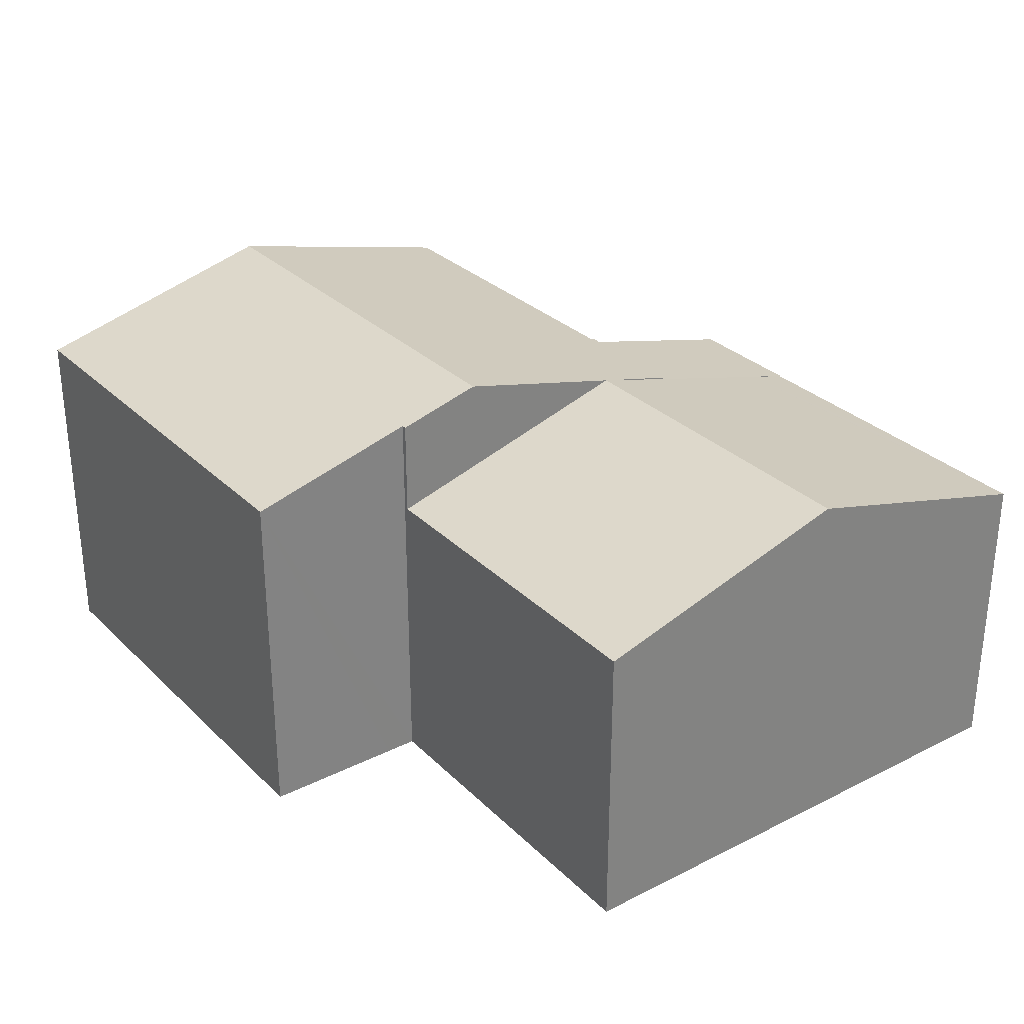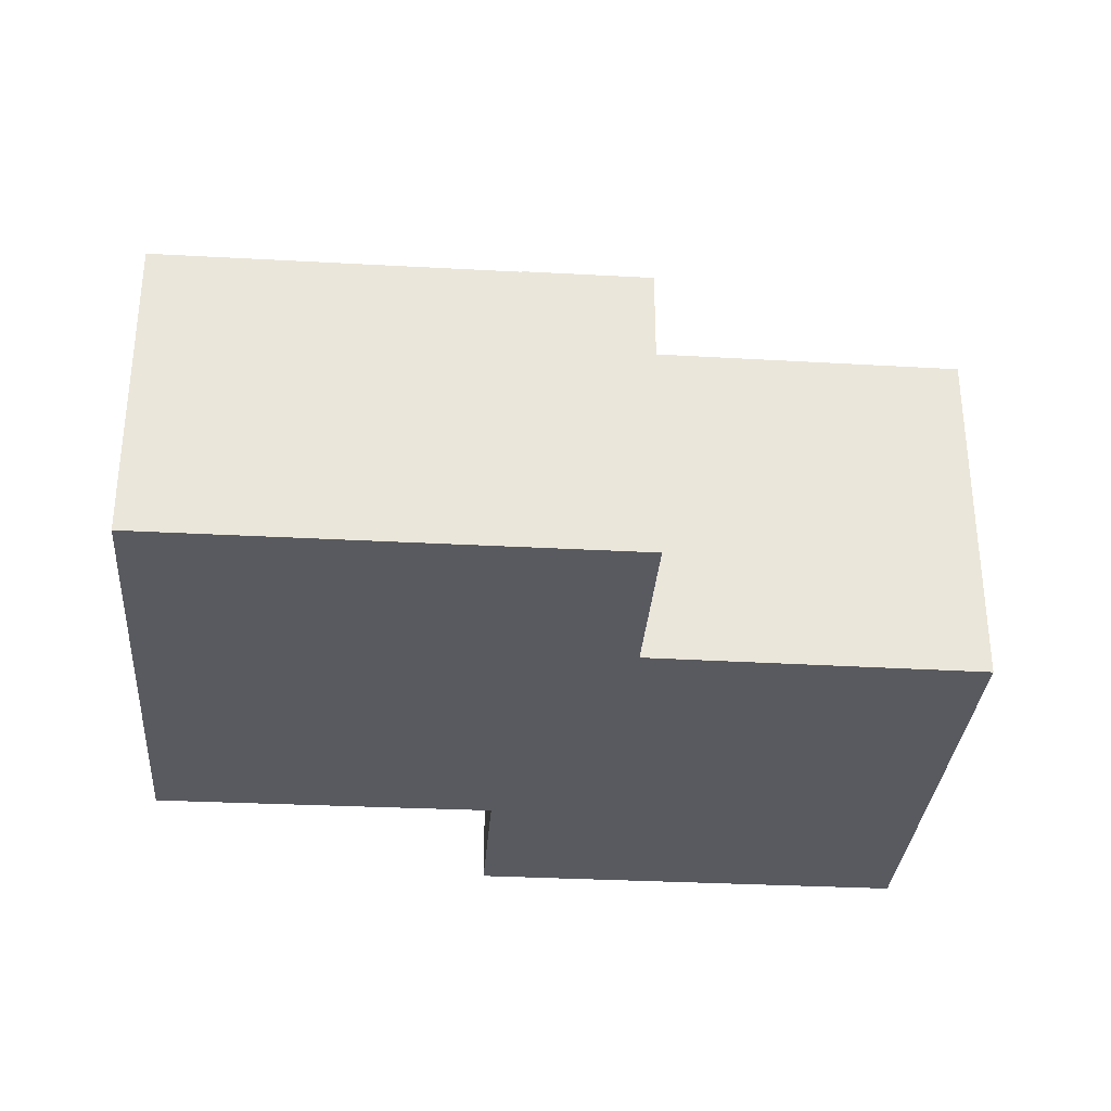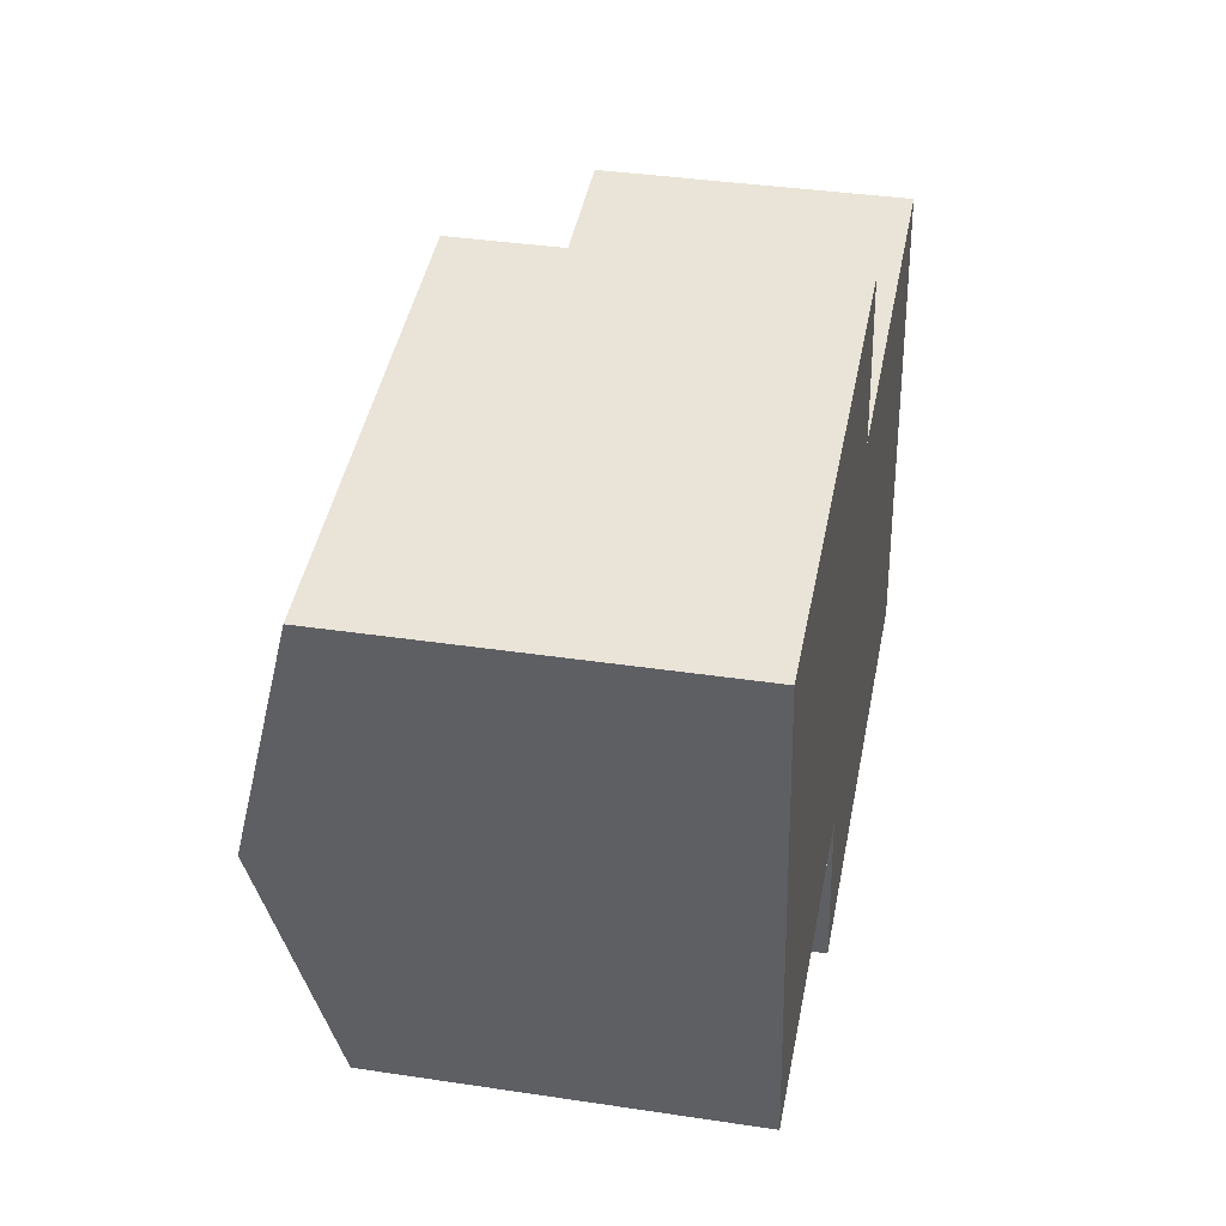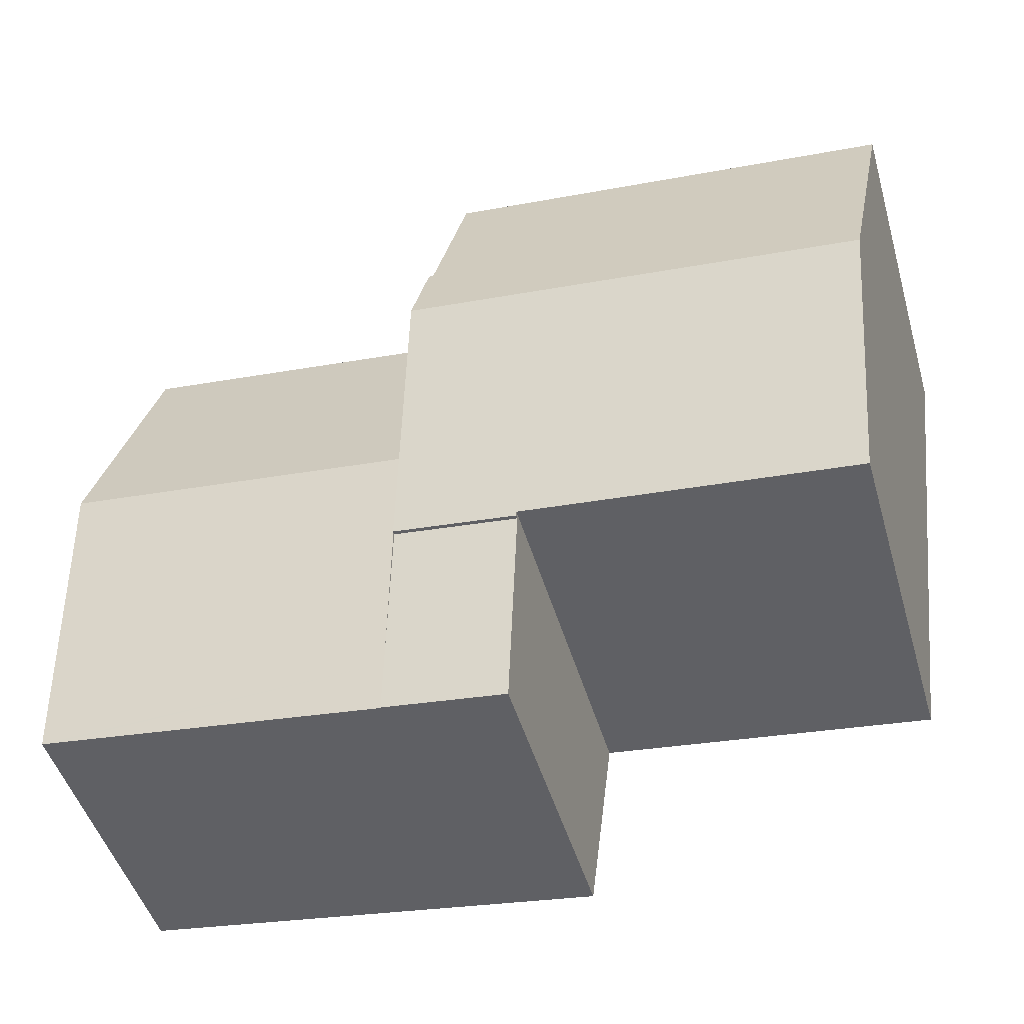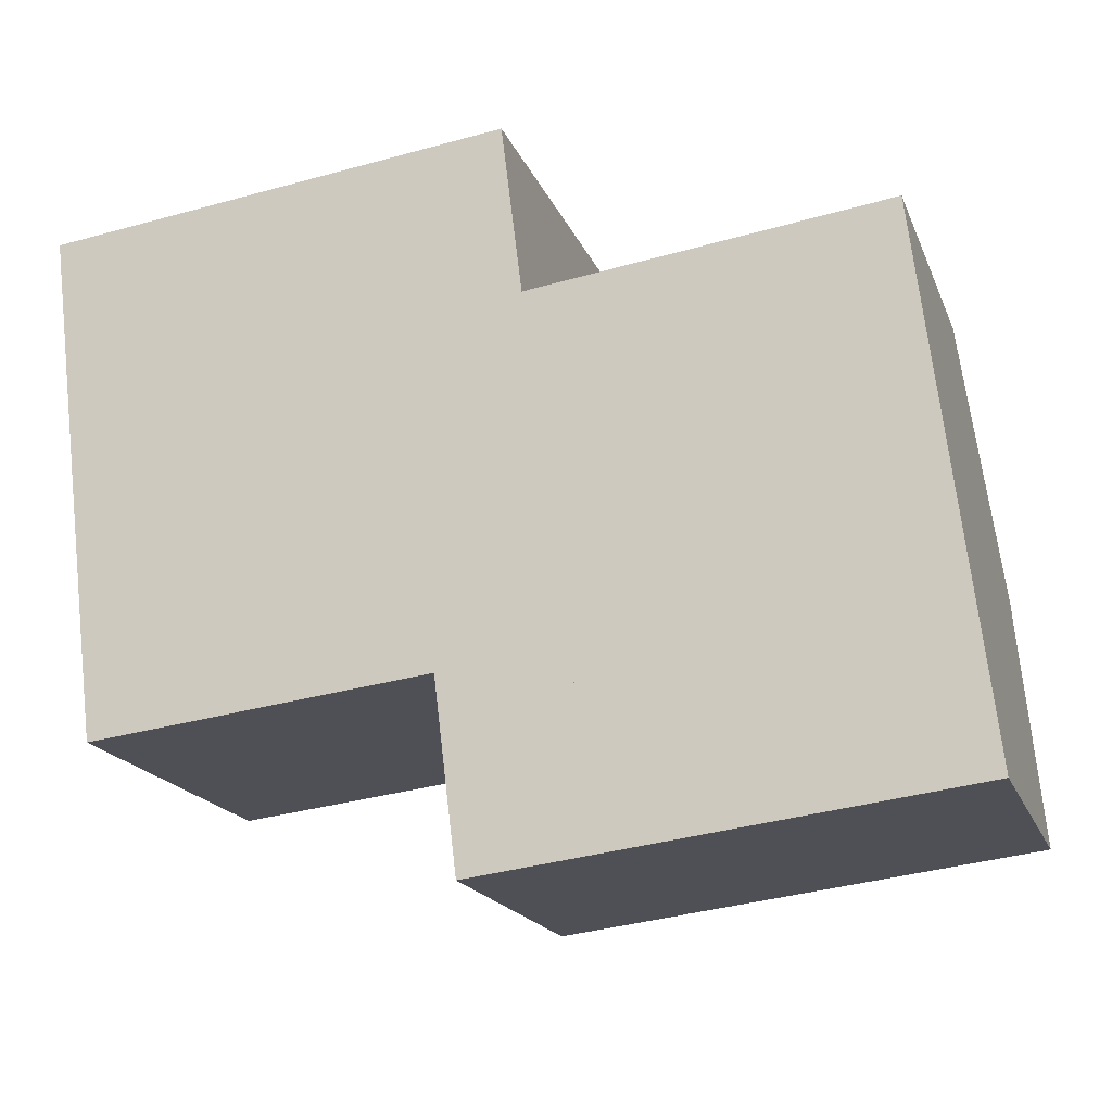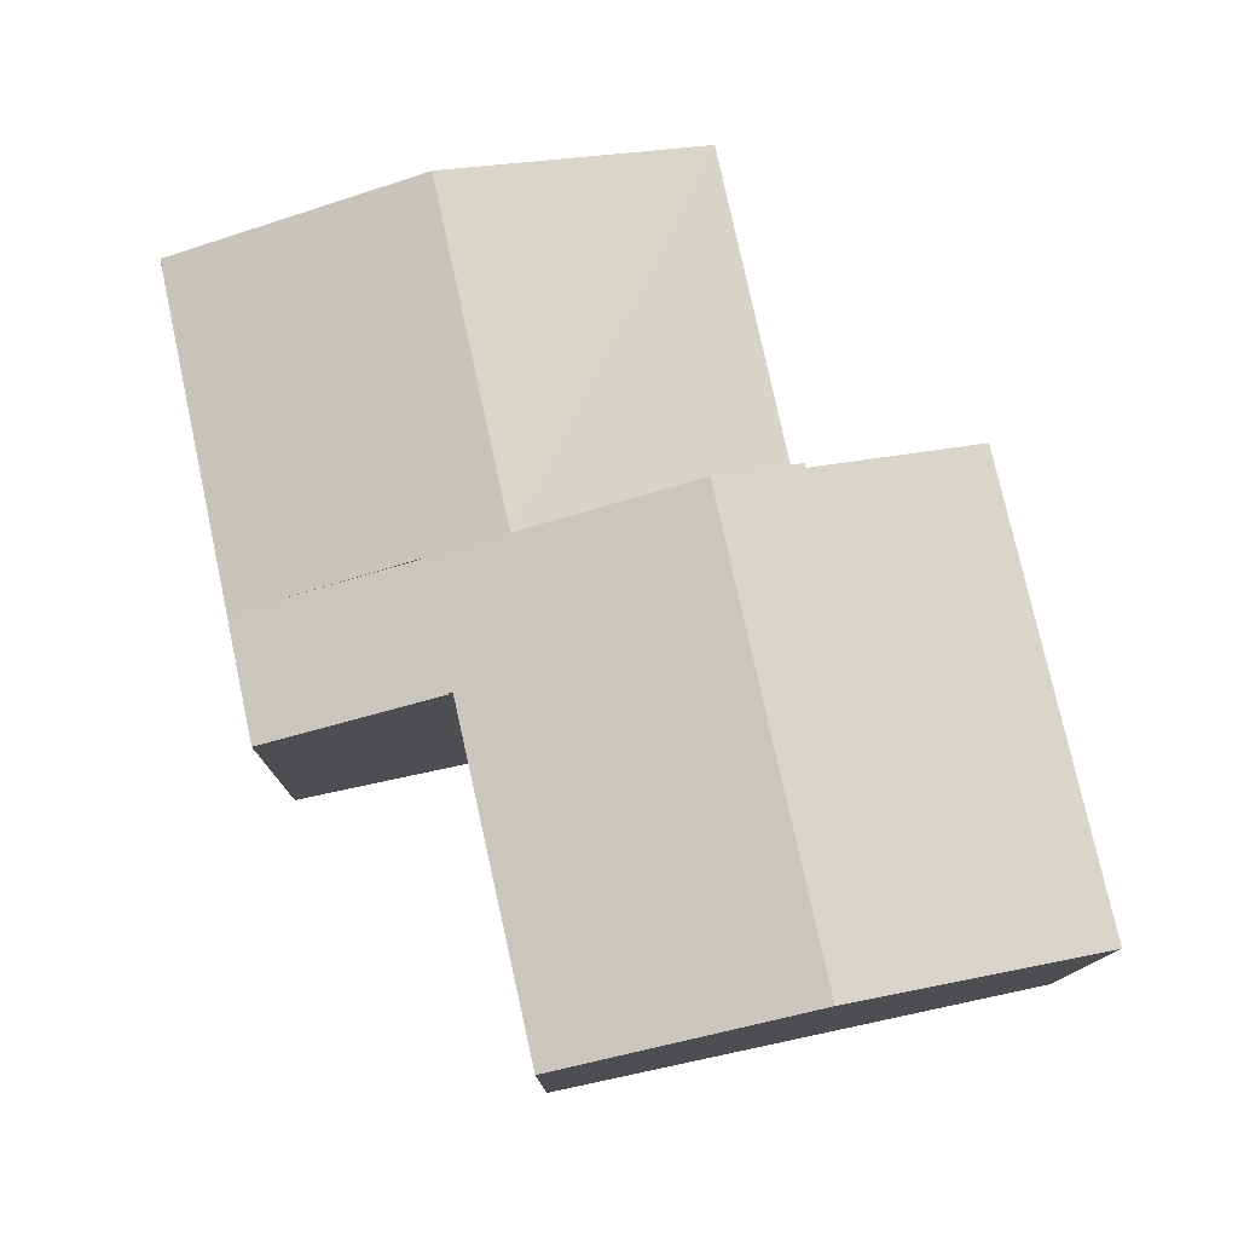
<metadata>
{"format":"obj","ext":"obj","renderer":"f3d","projection":"perspective","resolution":1024,"background":"white","views":[{"elev":30.1,"azim":46.9,"up":"+Y"},{"elev":-31.9,"azim":168.7,"up":"+Y"},{"elev":37.0,"azim":-79.0,"up":"+Z"},{"elev":-48.1,"azim":-163.9,"up":"+Z"},{"elev":-18.3,"azim":17.3,"up":"+Z"},{"elev":76.9,"azim":-109.2,"up":"+Y"}]}
</metadata>
<code>
v  14.45 8.445 -15.9
v  10.7 9.395 -12.65
v  14.02 9.395 -12.25
v  14.59 8.135 -17.09
v  12.66 8.135 -17.32
v  11.3 8.135 -17.49
v  10.7 7.748e-16 -12.65
v  14.02 7.502e-16 -12.25
v  14.59 1.046e-15 -17.09
v  14.45 9.735e-16 -15.9
v  11.3 1.071e-15 -17.49
v  12.66 1.061e-15 -17.32
v  17.38 8.117 -16.75
v  14.59 8.117 -17.09
v  21.08 8.117 -16.3
v  23.48 8.117 -16.01
v  23.85 8.118 -15.97
v  23.02 10.05 -8.956
v  14.02 9.45 -12.25
v  13.76 10.05 -10.07
v  22.18 8.099 -1.875
v  13.2 8.743 -5.33
v  12.93 8.115 -3.053
v  22.18 1.148e-16 -1.875
v  23.02 5.484e-16 -8.956
v  23.85 9.778e-16 -15.97
v  17.38 1.026e-15 -16.75
v  23.48 9.805e-16 -16.01
v  21.08 9.983e-16 -16.3
v  12.93 1.869e-16 -3.053
v  13.76 6.169e-16 -10.07
v  13.2 3.264e-16 -5.33
v  10.7 9.499 -12.65
v  10.69 9.526 -12.54
v  14.02 9.498 -12.25
v  0.86 11.27 -6.819
v  13.2 11.27 -5.33
v  1.711 9.545 -13.56
v  12.24 9.526 1.476
v  0 9.525 5.832e-16
v  12.7 10.48 -2.244
v  12.8 10.69 -3.069
v  12.93 10.69 -3.053
v  12.8 1.879e-16 -3.069
v  12.7 1.374e-16 -2.244
v  12.24 -9.038e-17 1.476
v  0 0 0
v  1.711 8.306e-16 -13.56
v  10.69 7.682e-16 -12.54
v  0.86 4.175e-16 -6.819
g defaultobject
f 1 2 3
f 2 1 4
f 2 4 5
f 2 5 6
f 7 3 2
f 3 7 8
f 8 1 3
f 1 8 4
f 4 8 9
f 9 8 10
f 9 5 4
f 5 9 6
f 6 9 11
f 11 9 12
f 6 7 2
f 7 6 11
f 10 12 9
f 12 10 8
f 12 8 11
f 11 8 7
f 1 13 14
f 13 1 15
f 15 1 16
f 16 1 17
f 17 1 18
f 18 1 19
f 18 19 20
f 21 22 23
f 22 21 20
f 20 21 18
f 24 18 21
f 18 24 17
f 17 24 25
f 17 25 26
f 26 16 17
f 16 26 15
f 15 26 13
f 13 26 14
f 14 26 9
f 9 26 27
f 27 26 28
f 27 28 29
f 9 1 14
f 1 9 19
f 19 9 20
f 20 9 22
f 22 9 10
f 22 10 8
f 22 8 23
f 23 8 30
f 30 8 31
f 30 31 32
f 30 21 23
f 21 30 24
f 27 10 9
f 10 27 8
f 8 27 29
f 8 29 31
f 31 29 28
f 31 28 32
f 32 28 26
f 32 26 25
f 32 25 30
f 30 25 24
f 33 34 35
f 20 36 37
f 36 20 35
f 36 35 34
f 36 34 38
f 39 36 40
f 36 39 41
f 36 41 42
f 36 42 37
f 37 42 43
f 41 44 42
f 44 41 39
f 44 39 45
f 45 39 46
f 30 37 43
f 37 30 20
f 20 30 35
f 35 30 31
f 35 31 8
f 31 30 32
f 44 43 42
f 43 44 30
f 40 46 39
f 46 40 47
f 35 7 33
f 7 35 8
f 34 48 38
f 48 34 49
f 33 49 34
f 49 33 7
f 48 36 38
f 36 48 40
f 40 48 50
f 40 50 47
f 32 30 44
f 47 45 46
f 45 47 44
f 44 47 32
f 32 47 31
f 31 47 8
f 8 47 49
f 49 47 48
f 48 47 50
f 7 8 49

</code>
